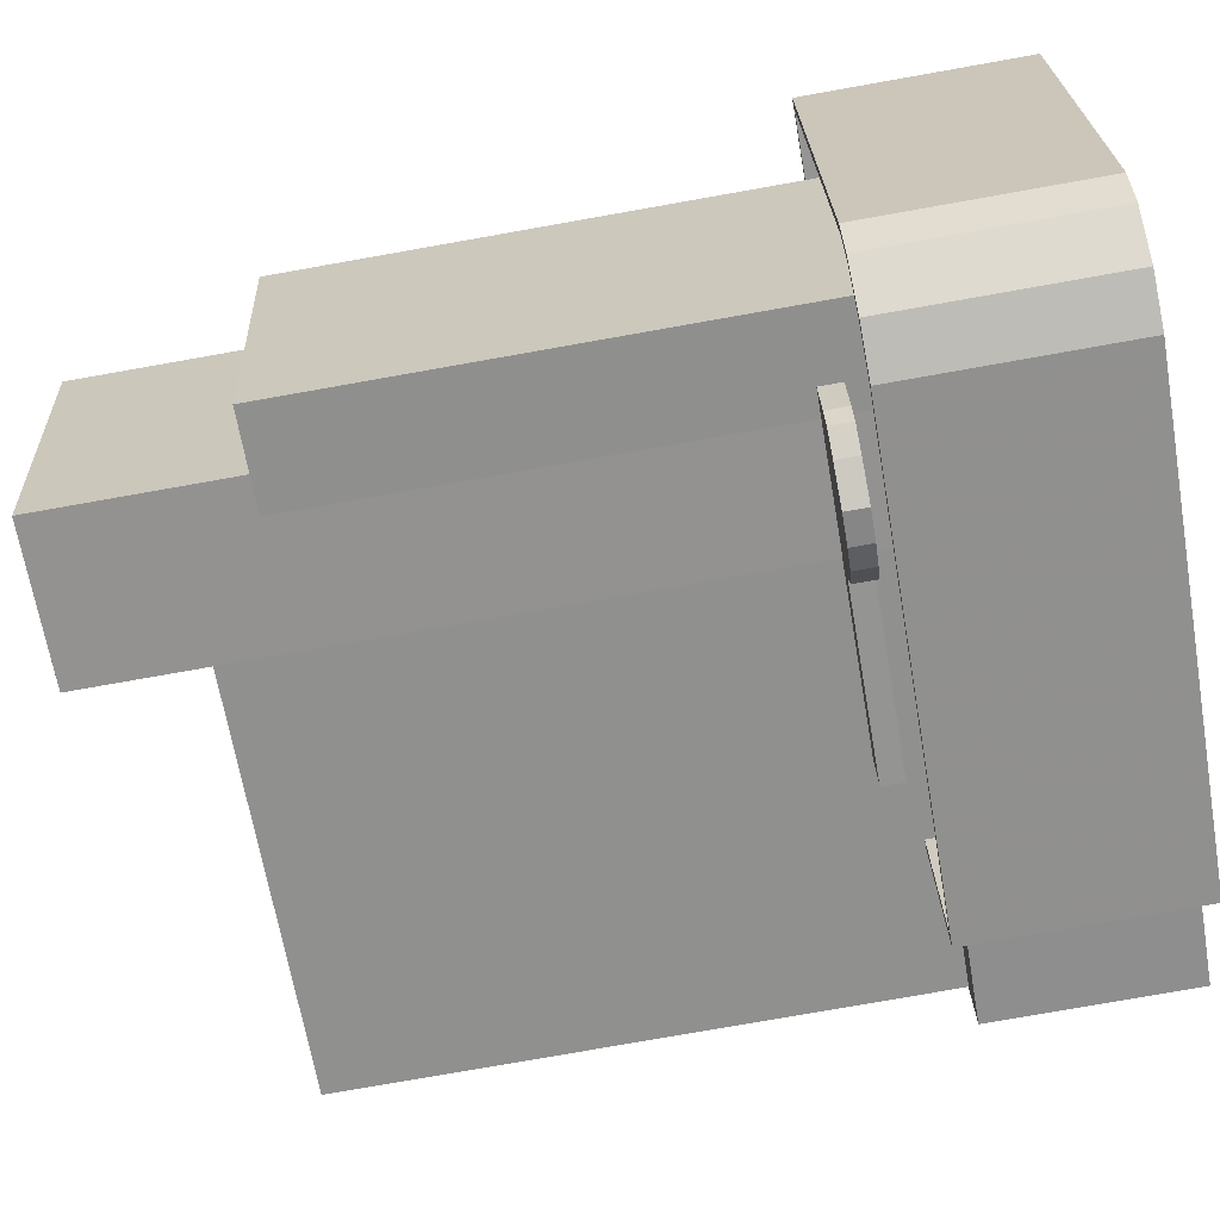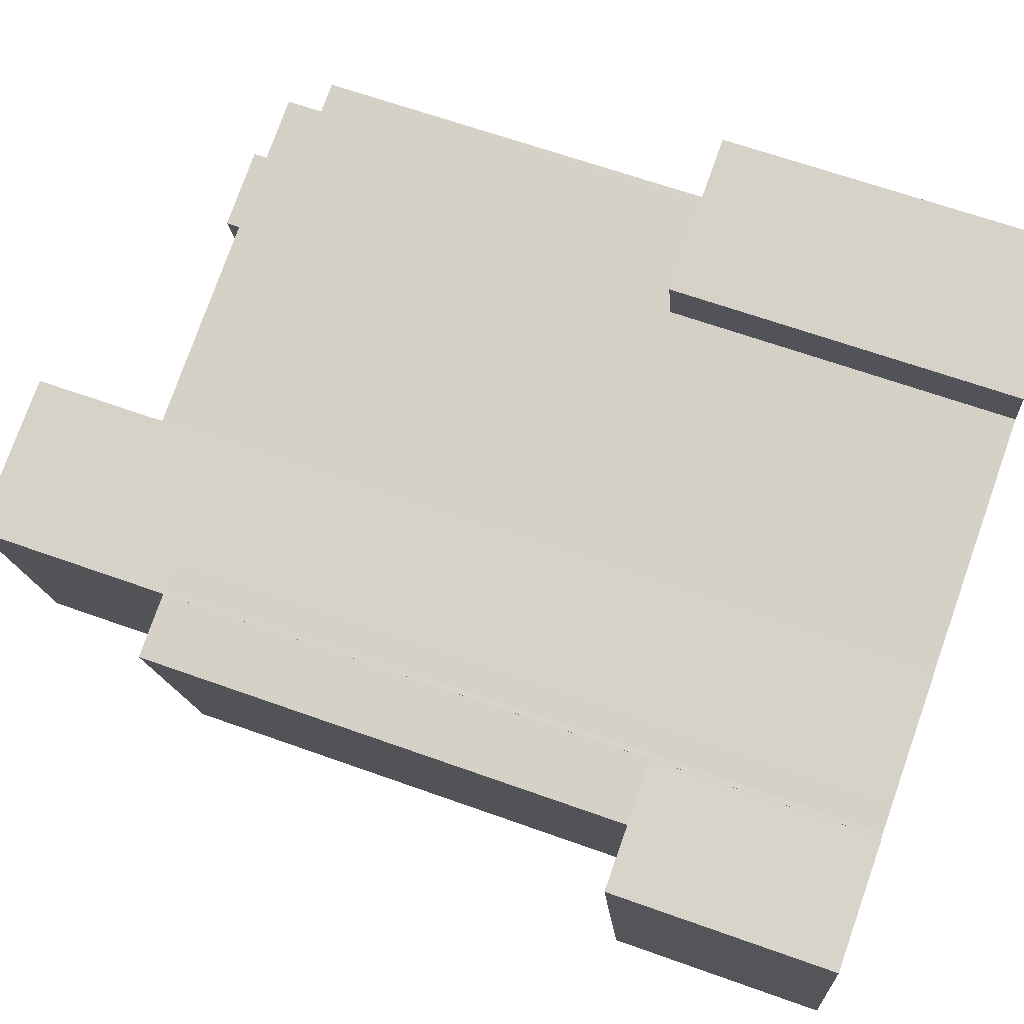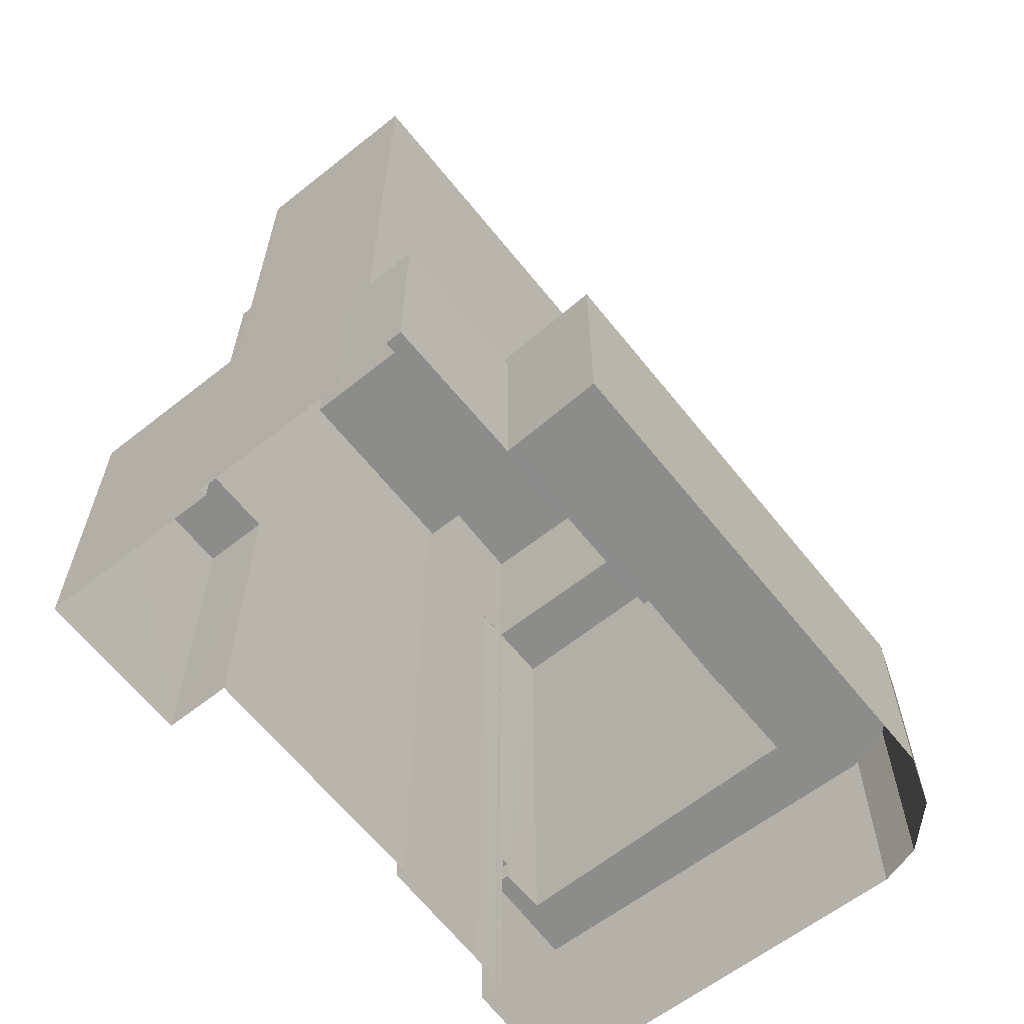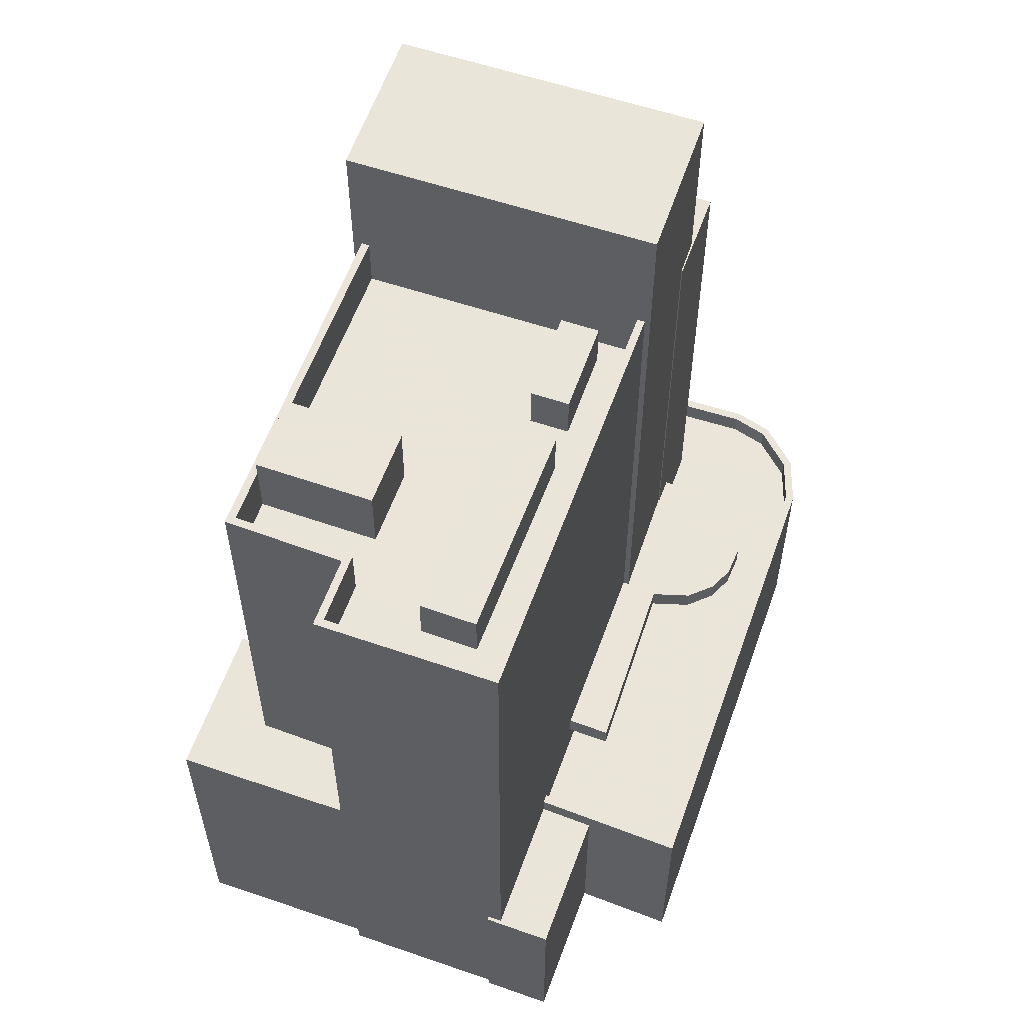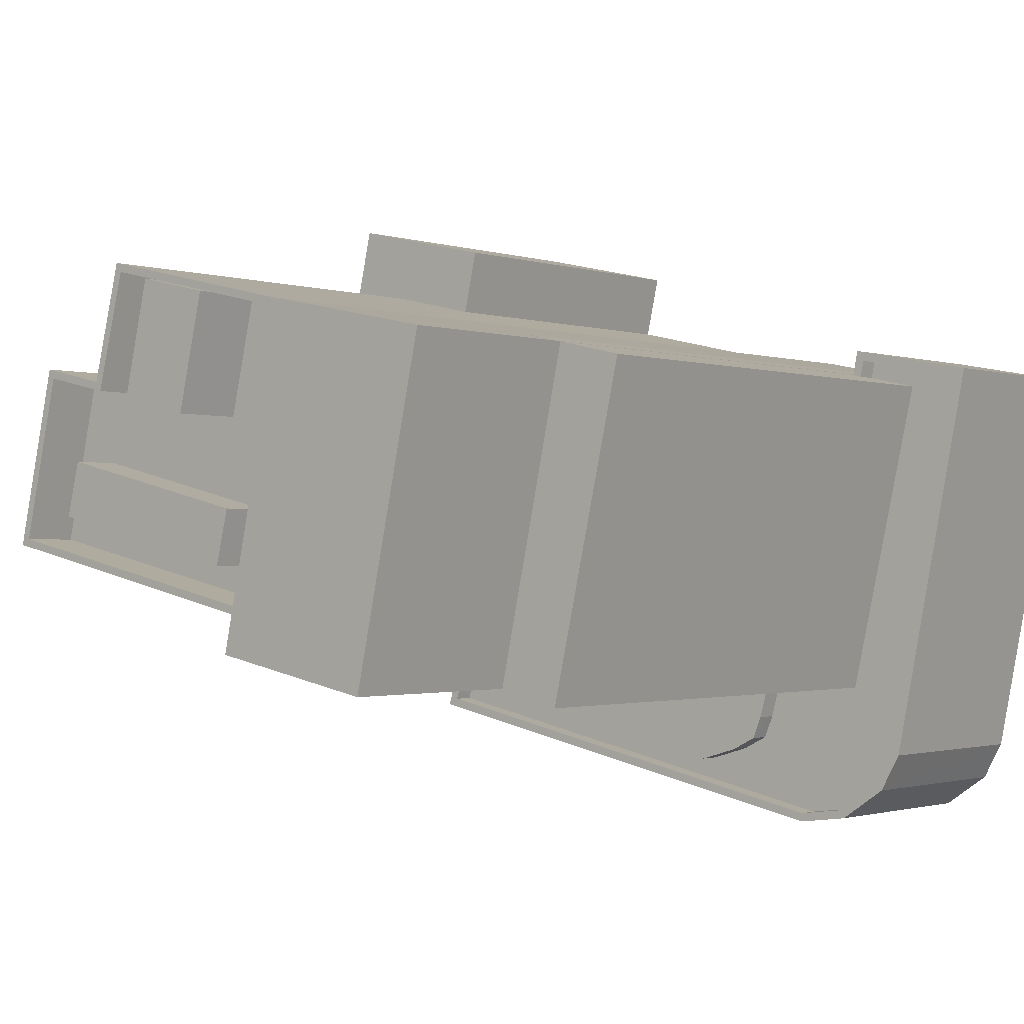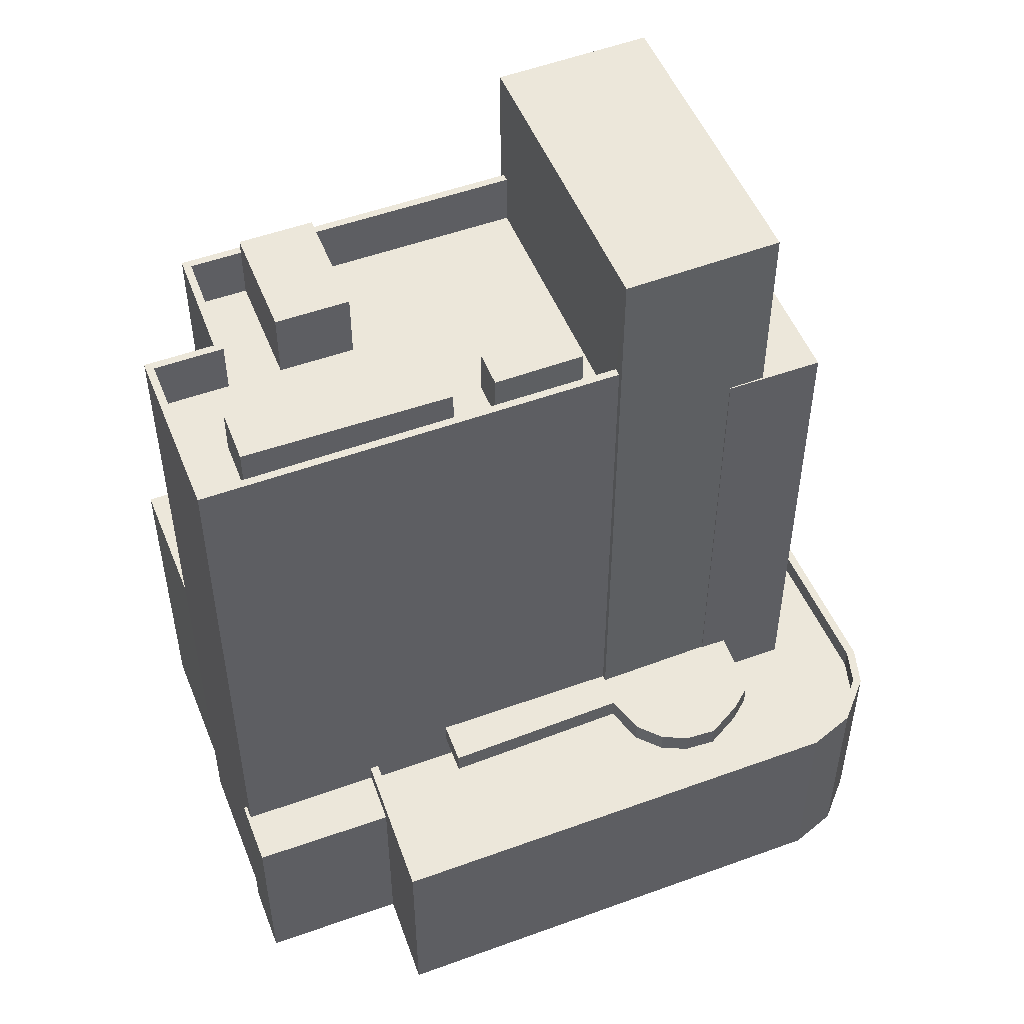
<metadata>
{"format":"obj","ext":"obj","renderer":"f3d","projection":"perspective","resolution":1024,"background":"white","views":[{"elev":-77.8,"azim":100.0,"up":"+Y"},{"elev":63.9,"azim":110.0,"up":"+Y"},{"elev":-64.1,"azim":-63.9,"up":"+Z"},{"elev":58.6,"azim":-83.0,"up":"+Z"},{"elev":-1.3,"azim":38.6,"up":"+Y"},{"elev":51.9,"azim":-34.1,"up":"+Z"}]}
</metadata>
<code>
v -1.167e+04 -3.374e+04 31.85
v -1.166e+04 -3.373e+04 31.85
v -1.167e+04 -3.374e+04 31.85
v -1.166e+04 -3.374e+04 31.85
v -1.169e+04 -3.373e+04 31.85
v -1.169e+04 -3.373e+04 31.85
v -1.166e+04 -3.372e+04 31.86
v -1.167e+04 -3.372e+04 31.86
v -1.169e+04 -3.372e+04 31.85
v -1.169e+04 -3.372e+04 31.85
v -1.169e+04 -3.373e+04 31.85
v -1.166e+04 -3.372e+04 31.86
v -1.169e+04 -3.371e+04 31.85
v -1.168e+04 -3.371e+04 31.85
v -1.168e+04 -3.371e+04 31.85
v -1.169e+04 -3.372e+04 31.85
v -1.169e+04 -3.372e+04 31.85
v -1.167e+04 -3.372e+04 31.86
v -1.167e+04 -3.372e+04 31.86
v -1.167e+04 -3.372e+04 31.86
v -1.167e+04 -3.372e+04 31.86
v -1.167e+04 -3.372e+04 31.86
v -1.167e+04 -3.372e+04 31.86
v -1.167e+04 -3.372e+04 31.86
v -1.167e+04 -3.373e+04 42.14
v -1.167e+04 -3.373e+04 42.14
v -1.167e+04 -3.373e+04 42.14
v -1.167e+04 -3.373e+04 42.15
v -1.167e+04 -3.373e+04 42.15
v -1.167e+04 -3.373e+04 42.14
v -1.167e+04 -3.373e+04 42.14
v -1.168e+04 -3.373e+04 42.14
v -1.167e+04 -3.373e+04 42.15
v -1.168e+04 -3.373e+04 42.14
v -1.168e+04 -3.373e+04 42.14
v -1.168e+04 -3.373e+04 42.14
v -1.168e+04 -3.373e+04 42.14
v -1.167e+04 -3.373e+04 42.14
v -1.168e+04 -3.373e+04 42.14
v -1.169e+04 -3.372e+04 47.23
v -1.169e+04 -3.371e+04 47.23
v -1.169e+04 -3.371e+04 47.23
v -1.168e+04 -3.371e+04 47.23
v -1.169e+04 -3.372e+04 47.23
v -1.168e+04 -3.371e+04 47.23
v -1.167e+04 -3.372e+04 66.55
v -1.169e+04 -3.371e+04 66.54
v -1.168e+04 -3.371e+04 66.55
v -1.167e+04 -3.372e+04 66.55
v -1.169e+04 -3.372e+04 66.54
v -1.169e+04 -3.372e+04 66.54
v -1.168e+04 -3.373e+04 66.54
v -1.168e+04 -3.373e+04 66.54
v -1.169e+04 -3.372e+04 66.54
v -1.169e+04 -3.372e+04 66.54
v -1.169e+04 -3.372e+04 66.54
v -1.169e+04 -3.371e+04 66.54
v -1.168e+04 -3.371e+04 66.55
v -1.169e+04 -3.372e+04 66.54
v -1.169e+04 -3.371e+04 66.54
v -1.169e+04 -3.371e+04 66.54
v -1.169e+04 -3.372e+04 64.04
v -1.169e+04 -3.372e+04 64.04
v -1.168e+04 -3.372e+04 64.04
v -1.169e+04 -3.372e+04 64.04
v -1.169e+04 -3.372e+04 64.04
v -1.167e+04 -3.372e+04 64.04
v -1.167e+04 -3.372e+04 64.05
v -1.169e+04 -3.372e+04 64.04
v -1.169e+04 -3.371e+04 64.04
v -1.168e+04 -3.372e+04 64.04
v -1.168e+04 -3.371e+04 64.05
v -1.169e+04 -3.371e+04 64.04
v -1.168e+04 -3.372e+04 64.04
v -1.168e+04 -3.373e+04 64.04
v -1.168e+04 -3.372e+04 64.04
v -1.167e+04 -3.373e+04 64.04
v -1.168e+04 -3.373e+04 64.04
v -1.169e+04 -3.372e+04 64.04
v -1.168e+04 -3.373e+04 64.04
v -1.168e+04 -3.373e+04 64.04
v -1.169e+04 -3.372e+04 64.04
v -1.168e+04 -3.373e+04 64.04
v -1.168e+04 -3.372e+04 67.23
v -1.168e+04 -3.371e+04 67.23
v -1.169e+04 -3.371e+04 67.23
v -1.169e+04 -3.372e+04 67.23
v -1.168e+04 -3.373e+04 66.22
v -1.168e+04 -3.373e+04 66.22
v -1.168e+04 -3.373e+04 66.22
v -1.168e+04 -3.372e+04 66.22
v -1.167e+04 -3.372e+04 72.22
v -1.168e+04 -3.373e+04 72.22
v -1.167e+04 -3.373e+04 72.22
v -1.167e+04 -3.372e+04 72.22
v -1.167e+04 -3.372e+04 63.54
v -1.167e+04 -3.372e+04 63.54
v -1.167e+04 -3.372e+04 63.54
v -1.166e+04 -3.372e+04 63.54
v -1.167e+04 -3.373e+04 63.54
v -1.167e+04 -3.373e+04 63.54
v -1.167e+04 -3.373e+04 63.54
v -1.167e+04 -3.372e+04 63.54
v -1.167e+04 -3.373e+04 63.54
v -1.168e+04 -3.372e+04 66.23
v -1.169e+04 -3.372e+04 66.23
v -1.168e+04 -3.373e+04 66.23
v -1.169e+04 -3.372e+04 66.23
v -1.167e+04 -3.374e+04 40.67
v -1.166e+04 -3.374e+04 40.67
v -1.167e+04 -3.373e+04 40.67
v -1.167e+04 -3.374e+04 40.67
v -1.166e+04 -3.373e+04 40.67
v -1.168e+04 -3.373e+04 40.67
v -1.169e+04 -3.373e+04 40.67
v -1.166e+04 -3.372e+04 40.67
v -1.169e+04 -3.373e+04 40.67
v -1.166e+04 -3.372e+04 40.67
v -1.166e+04 -3.372e+04 40.67
v -1.166e+04 -3.372e+04 40.67
v -1.168e+04 -3.373e+04 40.67
v -1.167e+04 -3.373e+04 40.67
v -1.167e+04 -3.373e+04 40.67
v -1.166e+04 -3.373e+04 41.67
v -1.166e+04 -3.372e+04 41.67
v -1.166e+04 -3.372e+04 41.67
v -1.166e+04 -3.372e+04 41.67
v -1.166e+04 -3.374e+04 41.67
v -1.166e+04 -3.374e+04 41.67
v -1.167e+04 -3.374e+04 41.67
v -1.167e+04 -3.374e+04 41.67
v -1.169e+04 -3.373e+04 41.67
v -1.169e+04 -3.373e+04 41.67
v -1.169e+04 -3.373e+04 41.67
v -1.169e+04 -3.373e+04 41.67
v -1.167e+04 -3.374e+04 41.67
v -1.167e+04 -3.372e+04 41.67
v -1.166e+04 -3.372e+04 41.67
v -1.167e+04 -3.374e+04 41.67
v -1.166e+04 -3.372e+04 41.67
v -1.166e+04 -3.373e+04 41.67
v -1.167e+04 -3.373e+04 43.14
v -1.167e+04 -3.373e+04 43.14
v -1.167e+04 -3.373e+04 43.14
v -1.167e+04 -3.373e+04 43.15
v -1.167e+04 -3.373e+04 43.15
v -1.167e+04 -3.373e+04 43.14
v -1.167e+04 -3.373e+04 43.14
v -1.168e+04 -3.373e+04 43.14
v -1.167e+04 -3.373e+04 43.15
v -1.168e+04 -3.373e+04 43.14
v -1.168e+04 -3.373e+04 43.14
v -1.167e+04 -3.373e+04 43.14
v -1.168e+04 -3.373e+04 43.14
v -1.168e+04 -3.373e+04 43.14
v -1.168e+04 -3.373e+04 43.14
v -1.169e+04 -3.373e+04 40.8
v -1.169e+04 -3.372e+04 40.8
v -1.169e+04 -3.373e+04 40.8
v -1.169e+04 -3.372e+04 40.8
v -1.169e+04 -3.373e+04 40.8
v -1.169e+04 -3.372e+04 40.8
f 1 2 3
f 3 2 4
f 1 5 6
f 7 2 8
f 9 10 11
f 10 6 11
f 7 8 12
f 13 14 15
f 16 17 10
f 13 15 17
f 18 19 20
f 21 18 22
f 15 19 6
f 23 24 21
f 8 2 24
f 19 2 1
f 19 1 6
f 17 6 10
f 15 6 17
f 19 18 2
f 21 2 18
f 24 2 21
f 25 26 27
f 28 27 29
f 26 30 31
f 32 33 29
f 34 32 35
f 35 36 37
f 38 29 31
f 38 39 29
f 39 36 29
f 27 26 29
f 29 26 31
f 36 32 29
f 35 32 36
f 40 41 42
f 42 41 43
f 40 44 41
f 43 41 45
f 46 47 48
f 46 48 49
f 50 51 52
f 50 52 53
f 54 55 51
f 56 55 54
f 47 56 57
f 49 48 58
f 54 51 50
f 56 54 59
f 60 57 61
f 59 57 56
f 47 60 48
f 47 57 60
f 62 63 64
f 65 66 63
f 64 67 68
f 69 62 70
f 69 65 63
f 71 68 72
f 70 62 73
f 62 64 71
f 62 69 63
f 71 64 68
f 74 75 67
f 76 74 64
f 75 77 67
f 64 74 67
f 78 79 80
f 81 80 77
f 66 79 82
f 63 66 82
f 81 77 75
f 76 83 74
f 83 80 81
f 78 82 79
f 76 78 83
f 78 80 83
f 84 85 86
f 87 84 86
f 88 89 90
f 91 88 90
f 92 93 94
f 95 92 94
f 96 97 98
f 99 100 101
f 101 100 102
f 99 103 100
f 102 100 104
f 105 106 107
f 105 108 106
f 109 110 111
f 112 109 111
f 110 113 111
f 114 115 112
f 111 113 116
f 117 115 114
f 118 119 116
f 120 119 118
f 117 114 121
f 114 122 123
f 119 111 116
f 122 112 111
f 114 112 122
f 124 125 126
f 126 125 127
f 128 124 129
f 130 128 131
f 132 133 134
f 135 132 134
f 136 130 131
f 133 136 134
f 137 138 127
f 134 136 139
f 140 138 137
f 136 131 139
f 141 124 126
f 129 124 141
f 131 128 129
f 138 126 127
f 142 143 144
f 144 145 146
f 147 148 142
f 149 146 150
f 151 149 152
f 153 147 146
f 154 155 151
f 156 153 146
f 155 156 146
f 142 144 146
f 147 142 146
f 155 146 149
f 151 155 149
f 157 158 159
f 159 158 160
f 157 161 158
f 160 158 162
f 13 40 42
f 13 17 40
f 42 14 13
f 42 43 14
f 45 14 43
f 45 15 14
f 56 40 55
f 55 40 16
f 56 44 40
f 16 40 17
f 41 47 45
f 15 45 19
f 19 45 46
f 45 47 46
f 158 51 162
f 10 162 16
f 16 162 55
f 162 51 55
f 41 56 47
f 41 44 56
f 158 132 51
f 52 51 151
f 132 158 161
f 121 35 117
f 52 151 152
f 35 135 117
f 34 35 121
f 151 132 135
f 35 151 135
f 51 132 151
f 65 54 66
f 66 50 79
f 66 54 50
f 54 65 69
f 59 54 69
f 59 69 70
f 57 59 70
f 68 58 72
f 68 49 58
f 73 57 70
f 73 61 57
f 80 79 50
f 53 80 50
f 48 86 85
f 48 60 86
f 58 84 71
f 71 72 58
f 85 84 58
f 48 85 58
f 87 71 84
f 87 62 71
f 73 62 61
f 62 87 61
f 61 86 60
f 61 87 86
f 75 90 89
f 81 75 89
f 81 89 88
f 83 81 88
f 74 88 91
f 74 83 88
f 75 91 90
f 75 74 91
f 93 52 149
f 149 52 152
f 19 46 20
f 93 92 67
f 46 92 20
f 49 68 67
f 77 53 67
f 46 49 92
f 80 53 77
f 52 93 53
f 92 49 67
f 53 93 67
f 20 96 18
f 97 23 21
f 92 96 20
f 95 97 96
f 97 95 23
f 95 96 92
f 95 94 103
f 94 100 103
f 23 95 103
f 24 23 103
f 32 123 33
f 32 114 123
f 149 104 93
f 93 104 94
f 149 150 104
f 94 104 100
f 121 114 32
f 34 121 32
f 21 22 98
f 97 21 98
f 18 98 22
f 18 96 98
f 140 99 119
f 99 140 103
f 103 137 24
f 120 140 119
f 24 137 8
f 140 137 103
f 119 99 101
f 111 119 101
f 102 146 145
f 101 102 145
f 101 145 111
f 28 29 122
f 28 122 111
f 145 28 111
f 150 102 104
f 150 146 102
f 123 122 29
f 33 123 29
f 105 107 76
f 105 76 64
f 107 78 76
f 106 82 78
f 107 106 78
f 63 106 108
f 63 82 106
f 64 108 105
f 64 63 108
f 137 127 12
f 8 137 12
f 127 7 12
f 127 125 7
f 7 124 2
f 7 125 124
f 128 4 2
f 124 128 2
f 130 3 4
f 128 130 4
f 136 1 3
f 130 136 3
f 1 133 5
f 1 136 133
f 132 157 133
f 133 157 5
f 132 161 157
f 5 157 6
f 117 135 134
f 115 117 134
f 140 118 138
f 140 120 118
f 138 118 116
f 126 138 116
f 141 126 116
f 113 141 116
f 129 113 110
f 129 141 113
f 131 110 109
f 131 129 110
f 139 109 112
f 139 131 109
f 134 139 112
f 115 134 112
f 28 144 27
f 28 145 144
f 27 143 25
f 27 144 143
f 25 142 26
f 25 143 142
f 26 148 30
f 26 142 148
f 30 147 31
f 30 148 147
f 31 153 38
f 31 147 153
f 38 156 39
f 38 153 156
f 156 155 36
f 39 156 36
f 36 154 37
f 36 155 154
f 35 37 154
f 151 35 154
f 159 11 6
f 157 159 6
f 159 9 11
f 159 160 9
f 162 9 160
f 162 10 9

</code>
